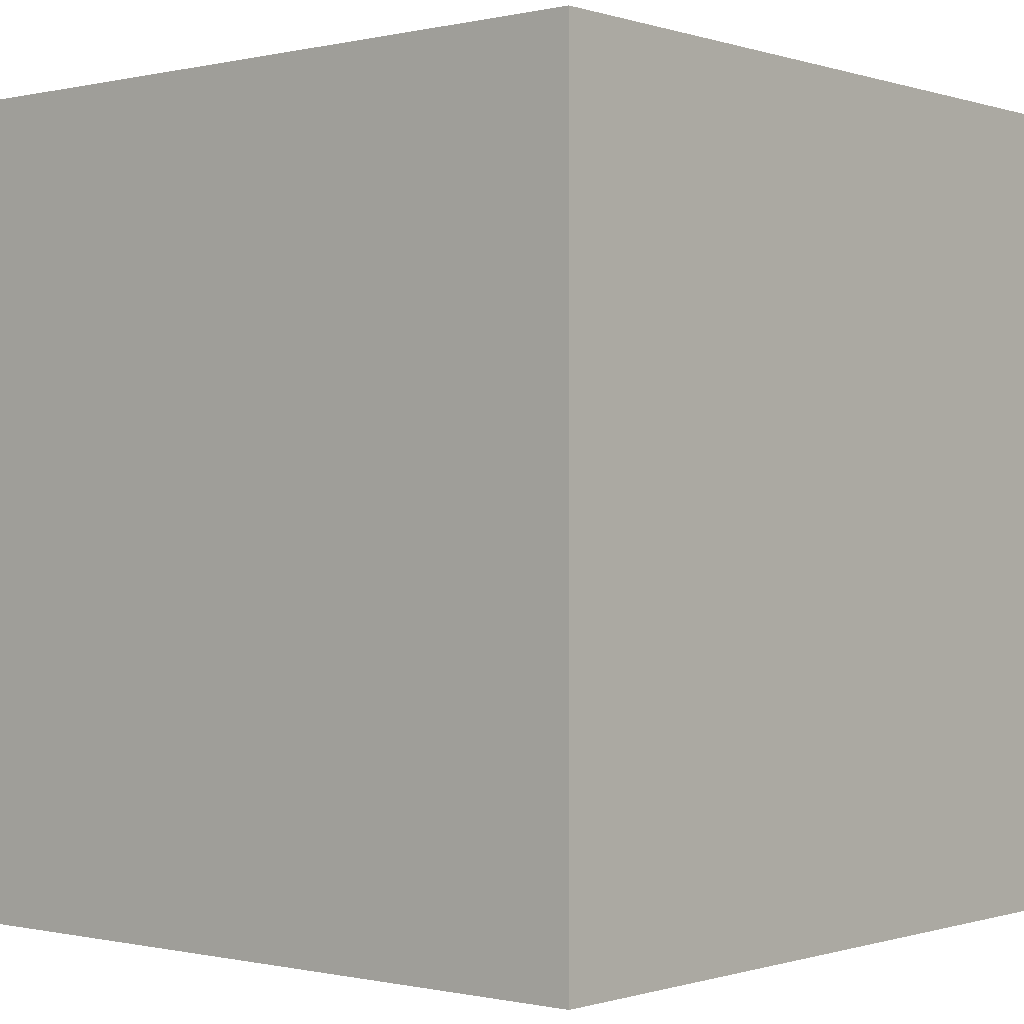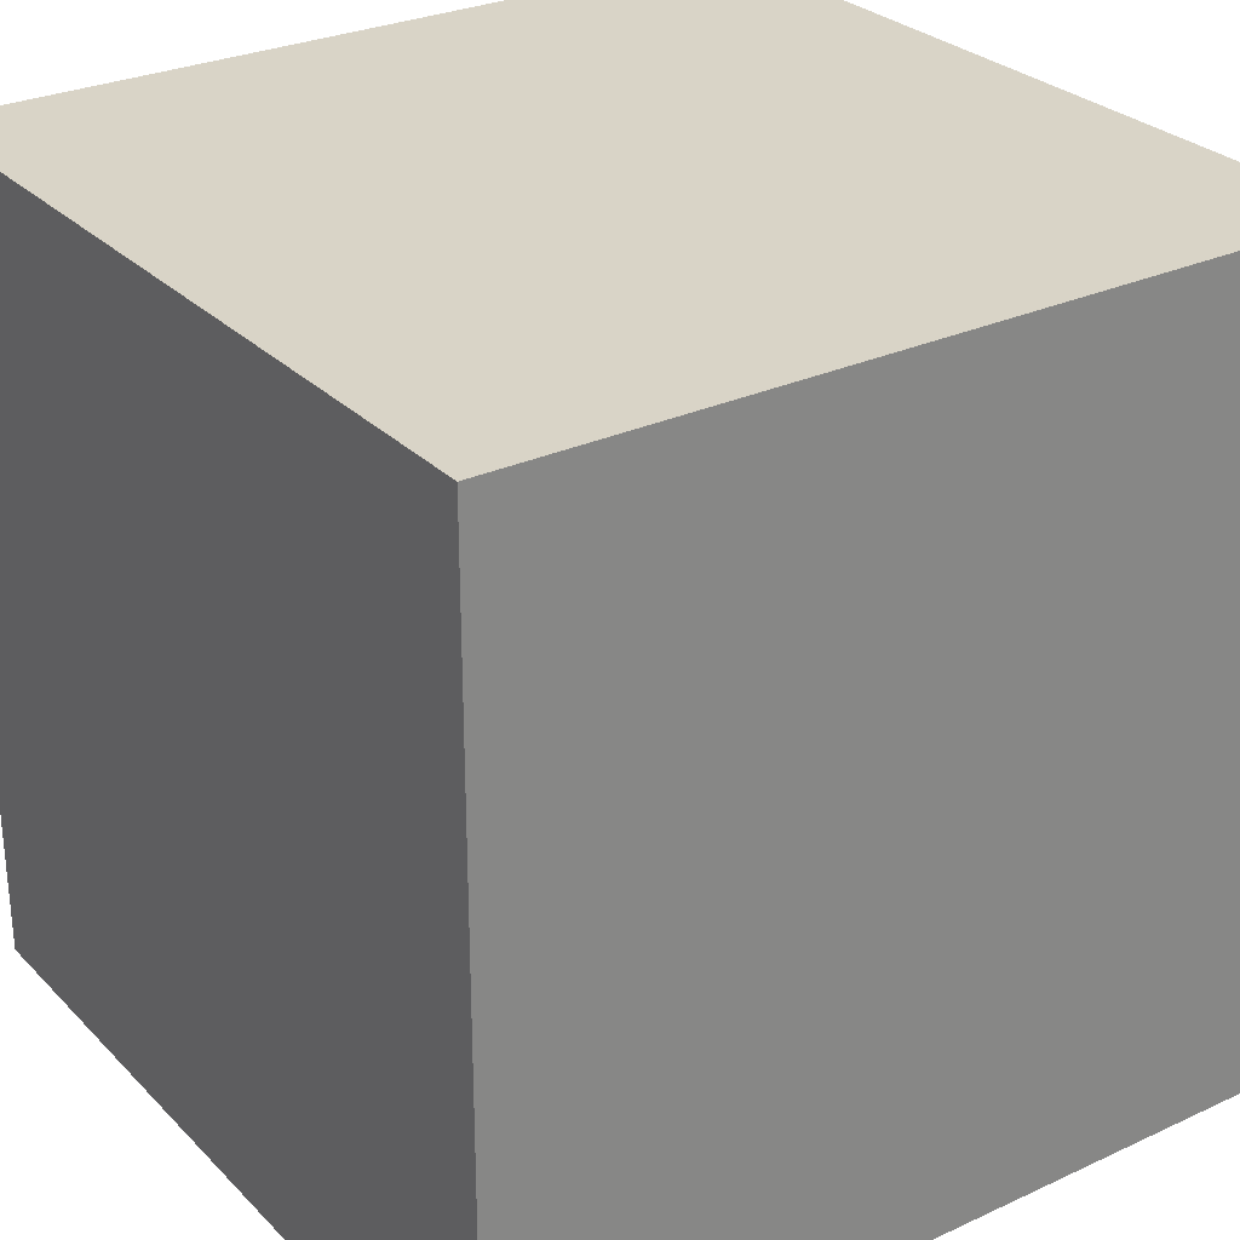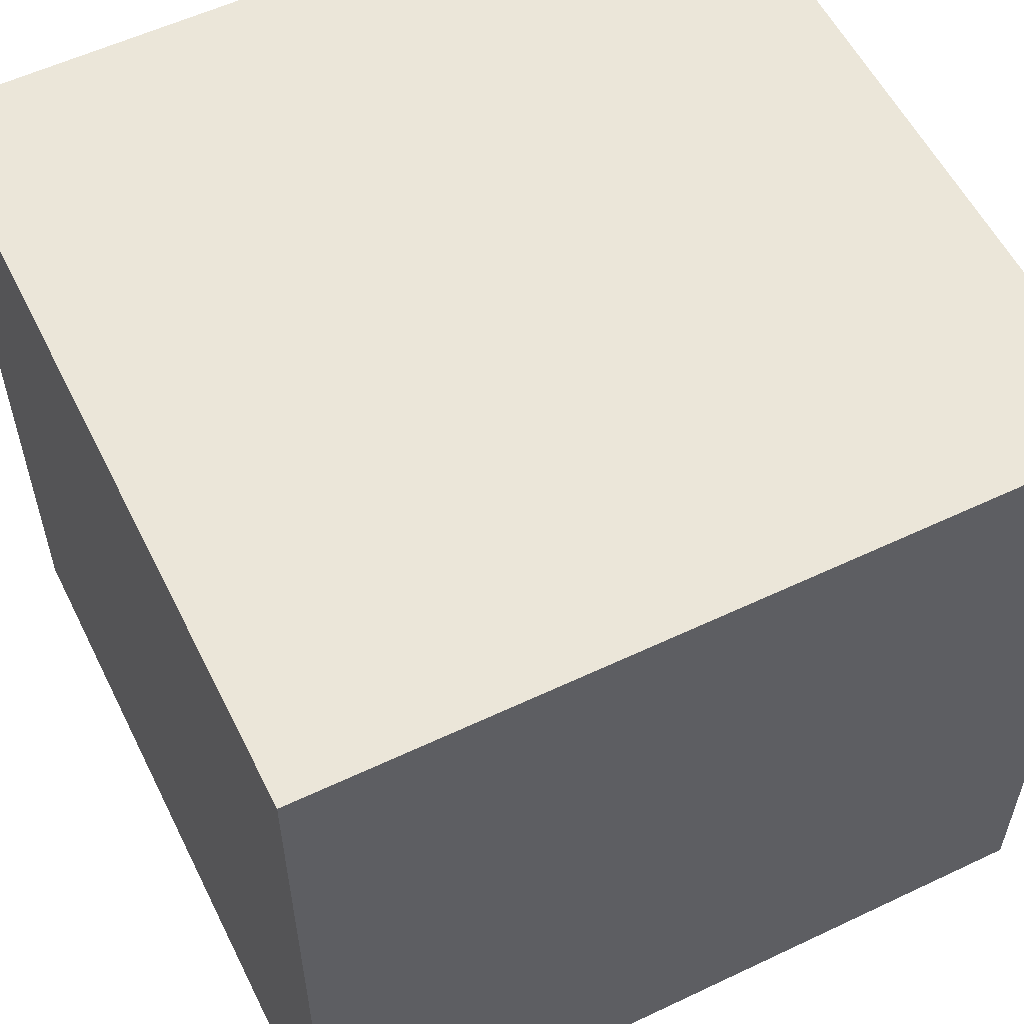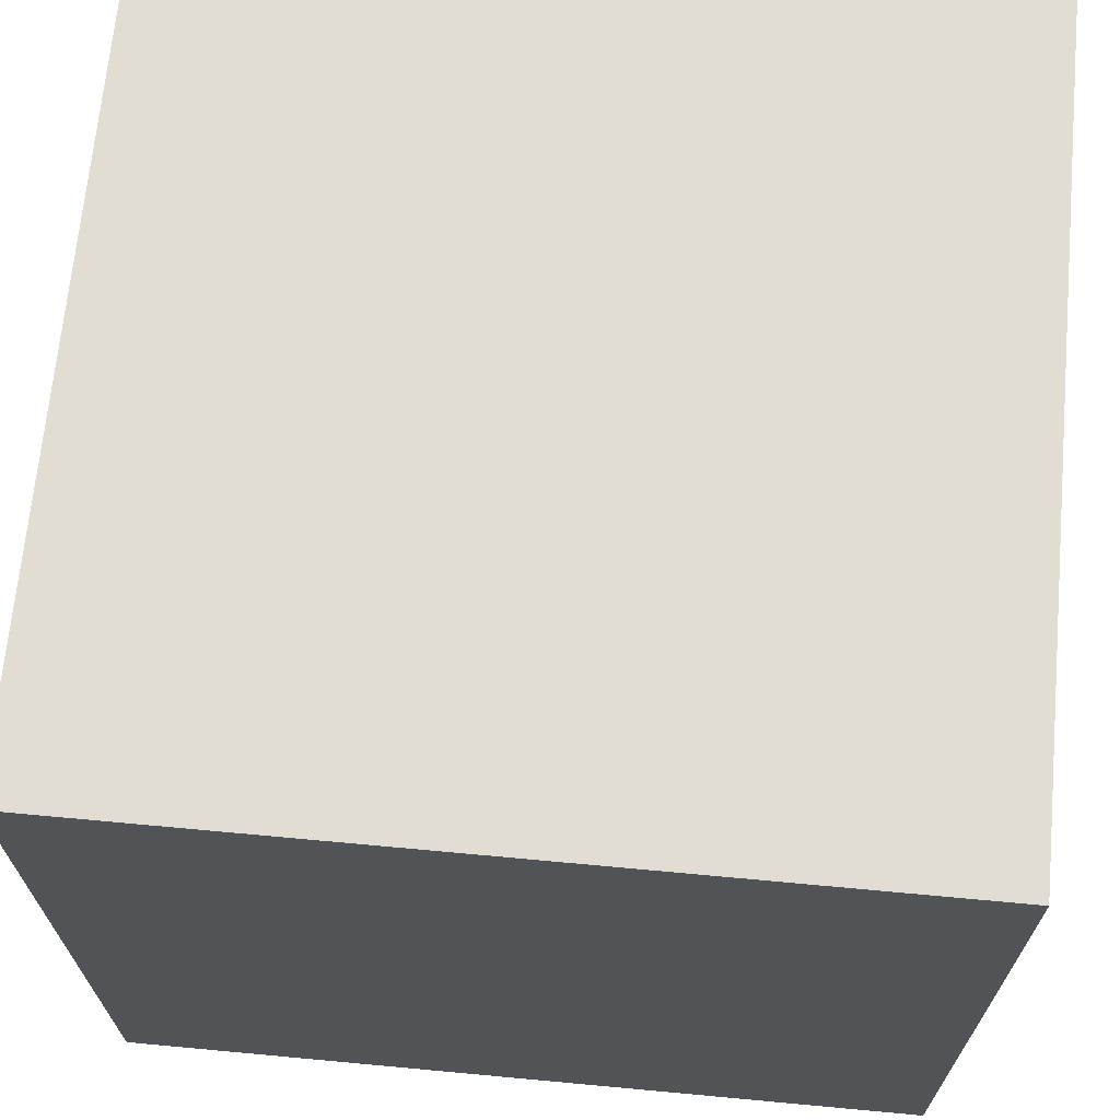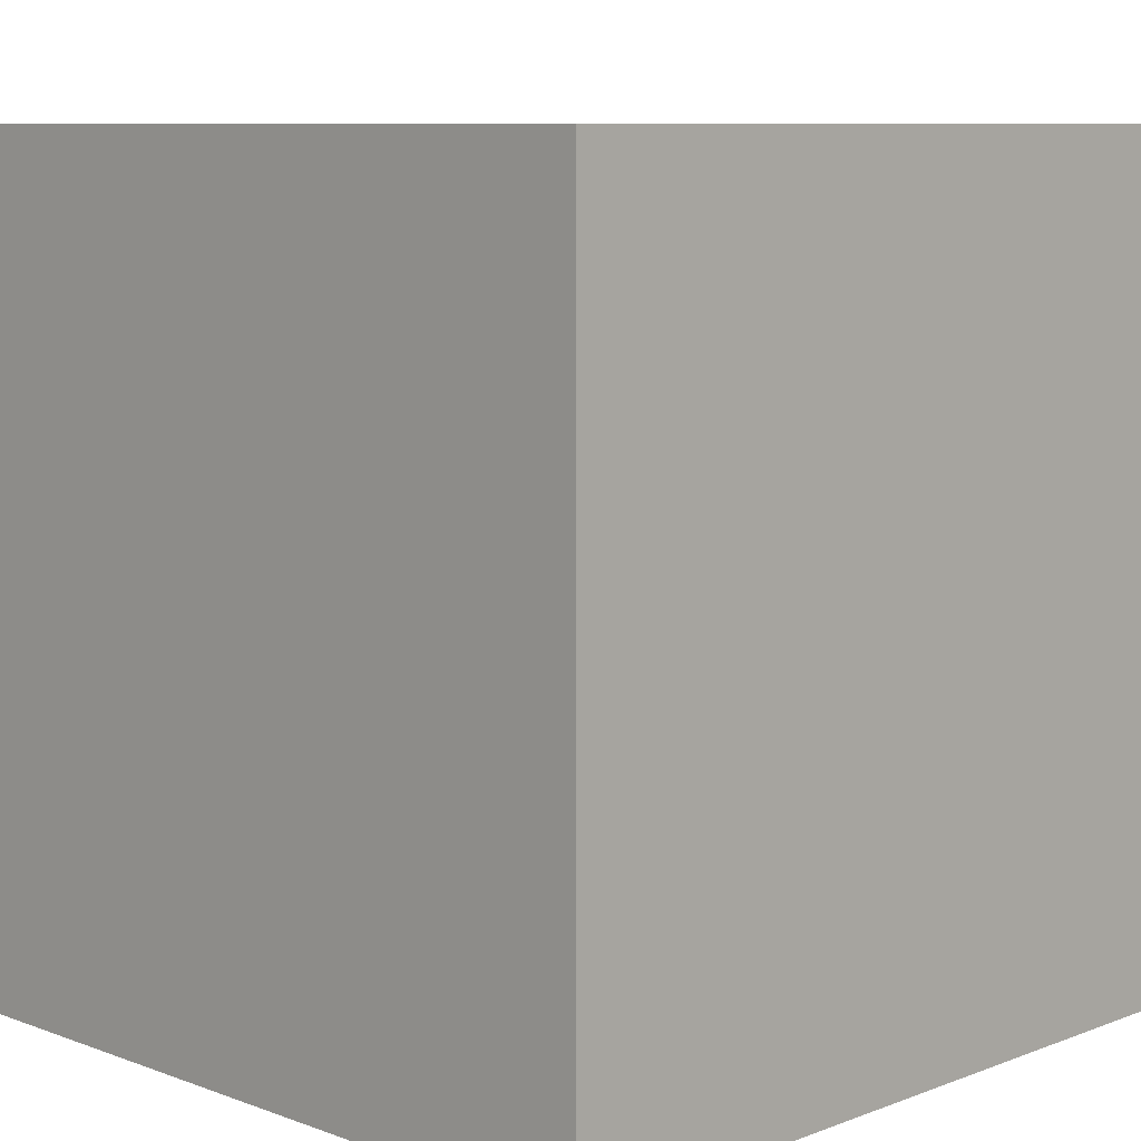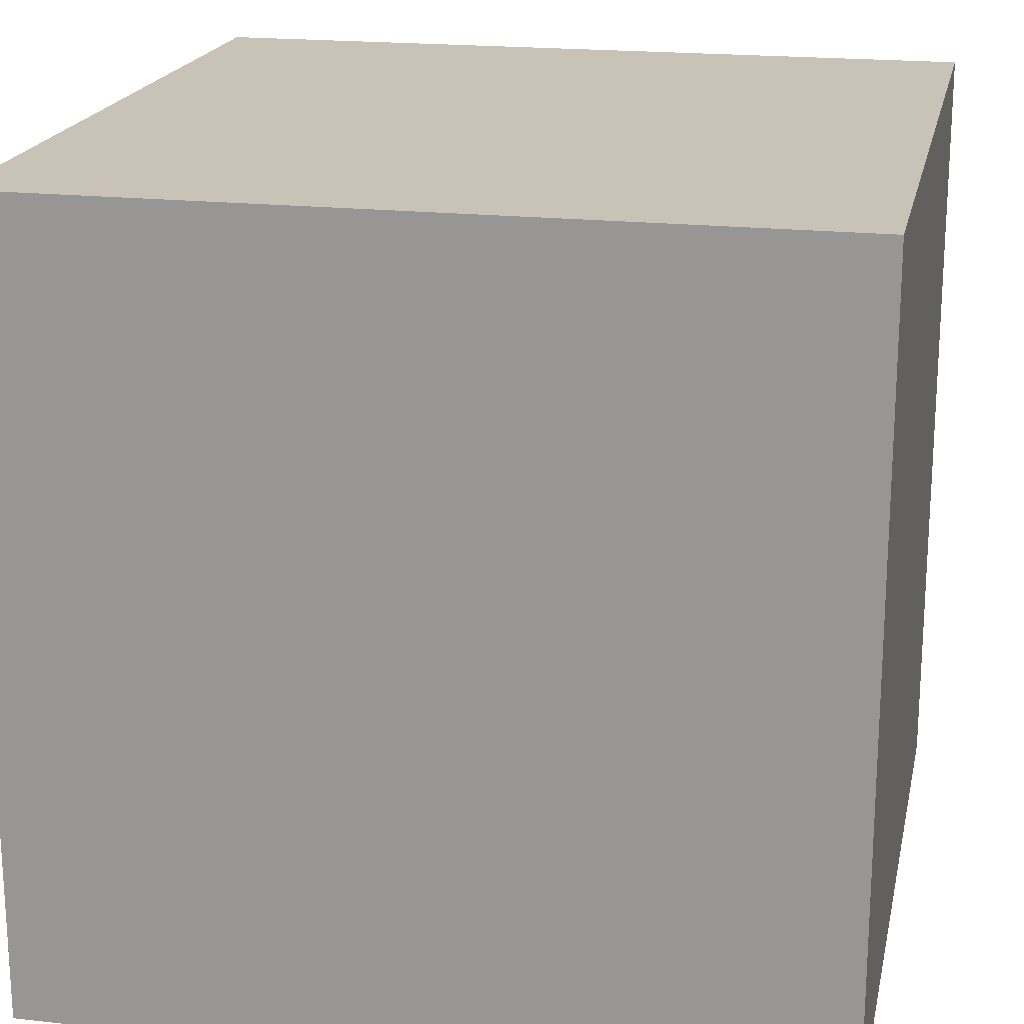
<metadata>
{"format":"obj","ext":"obj","renderer":"f3d","projection":"perspective","resolution":1024,"background":"white","views":[{"elev":-0.4,"azim":-49.6,"up":"+Y"},{"elev":28.5,"azim":-124.7,"up":"+Y"},{"elev":56.8,"azim":153.7,"up":"+Y"},{"elev":68.2,"azim":5.3,"up":"+Z"},{"elev":8.6,"azim":-45.4,"up":"+Y"},{"elev":19.5,"azim":-168.2,"up":"+Y"}]}
</metadata>
<code>
v 0 0 1
v 0 0 0
v 1 0 0
v 1 0 1
v 0 1 0
v 0 1 1
v 1 1 1
v 1 1 0
f 1 2 3 4
f 5 6 7 8
f 8 3 2 5
f 6 1 4 7
f 5 2 1 6
f 7 4 3 8

</code>
